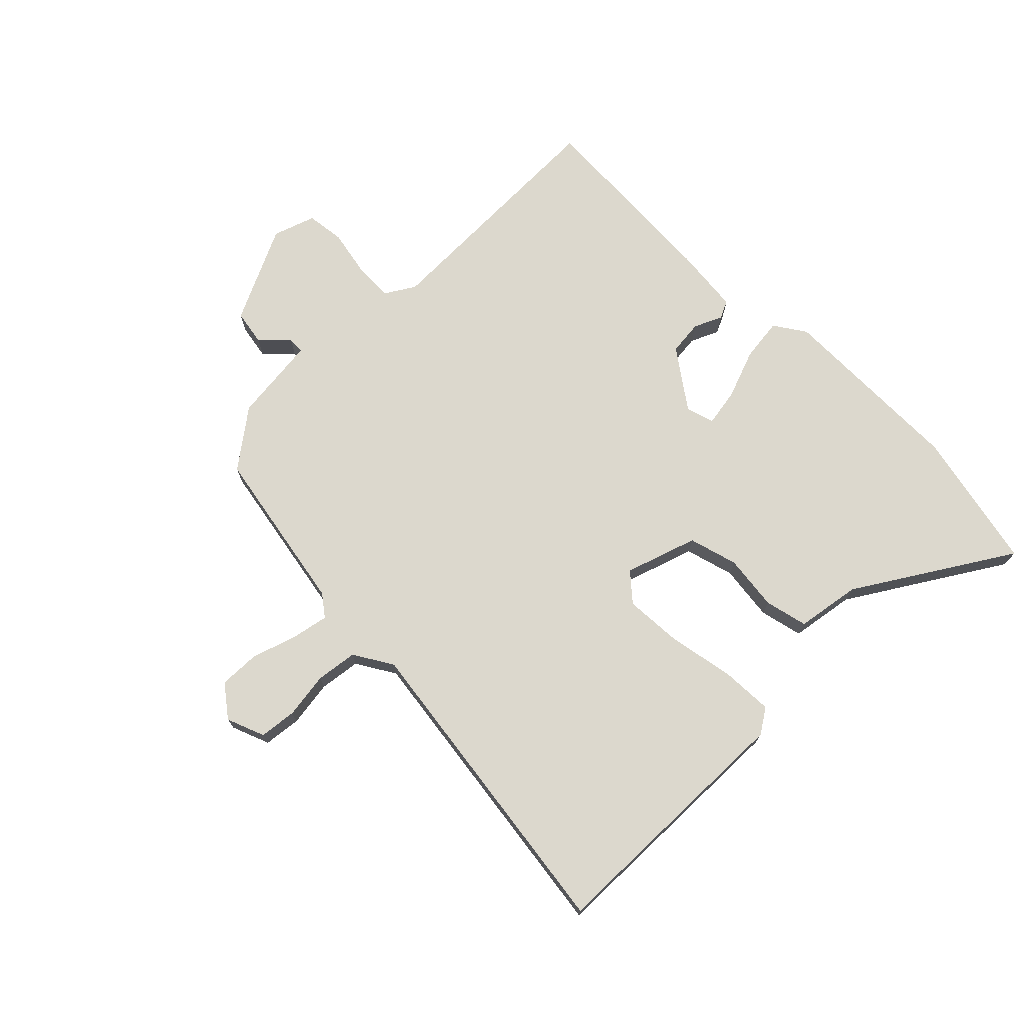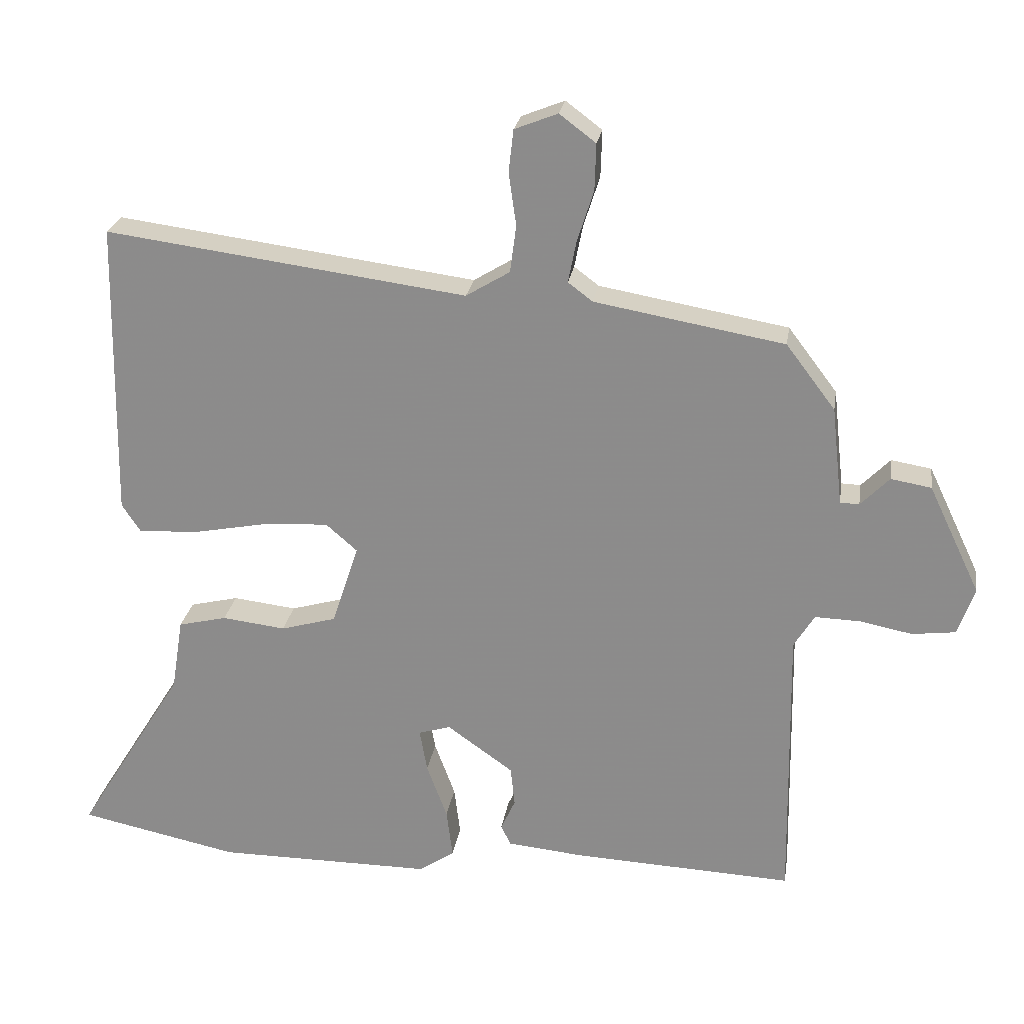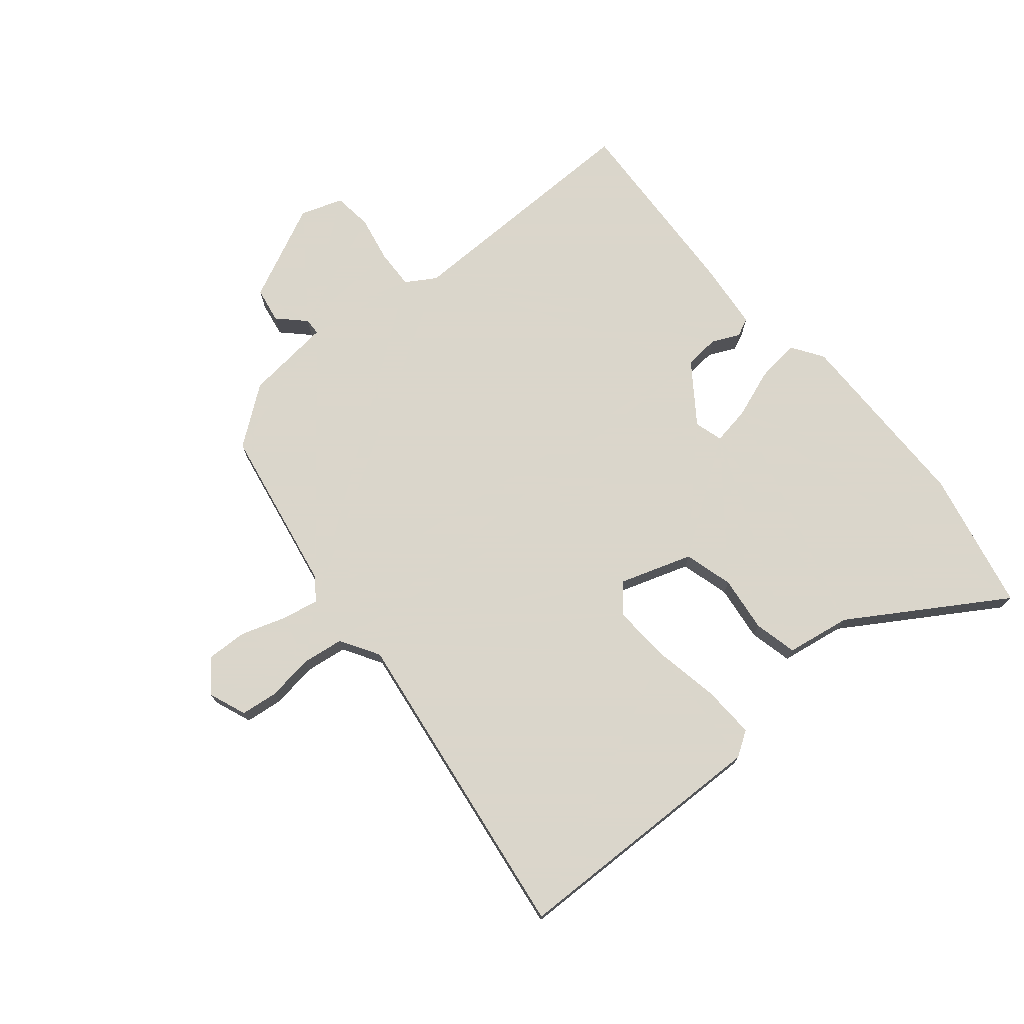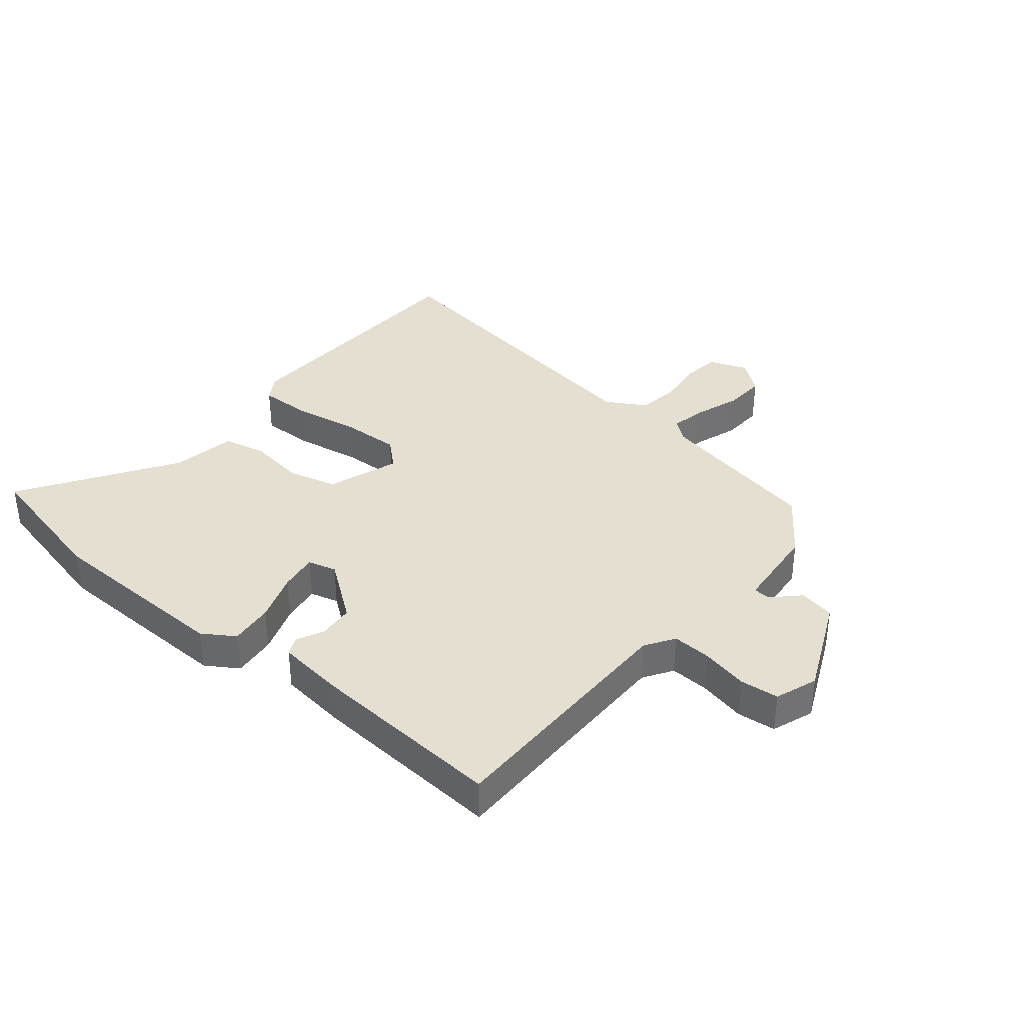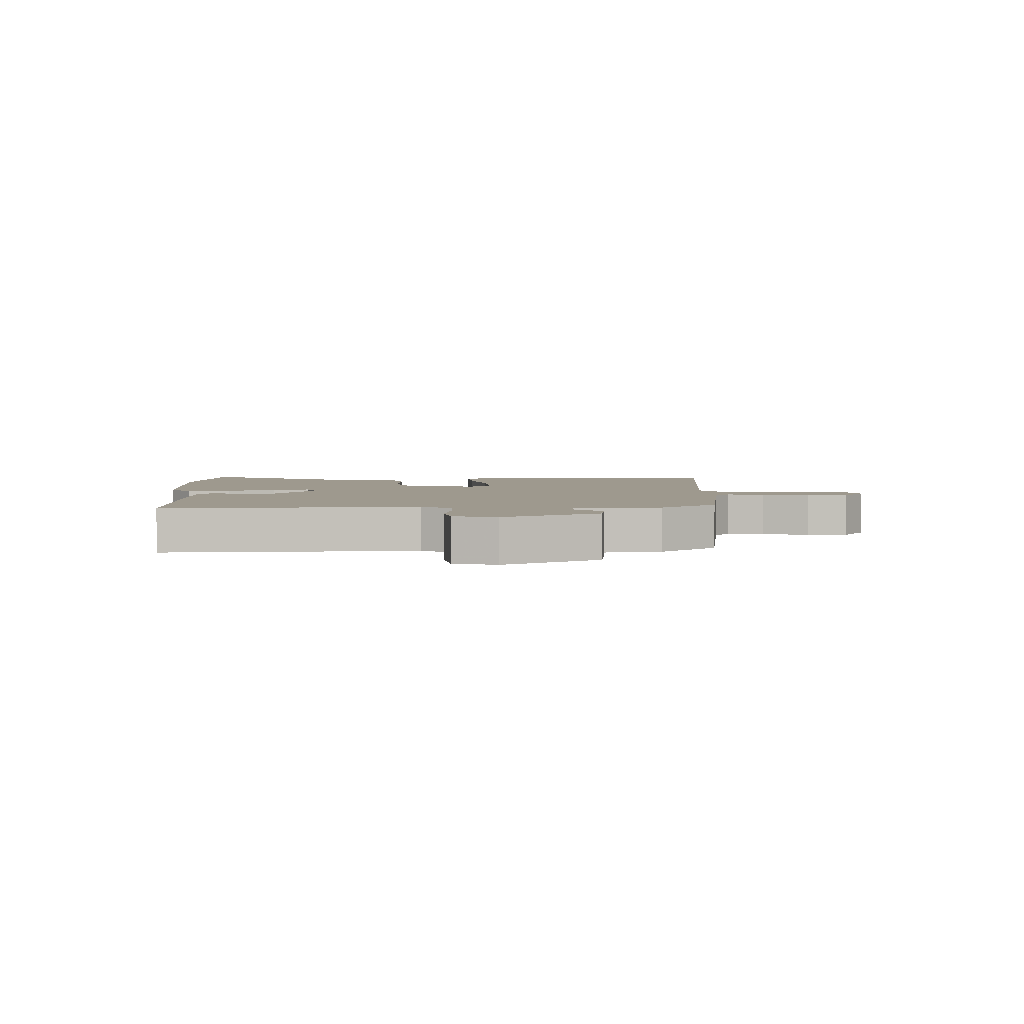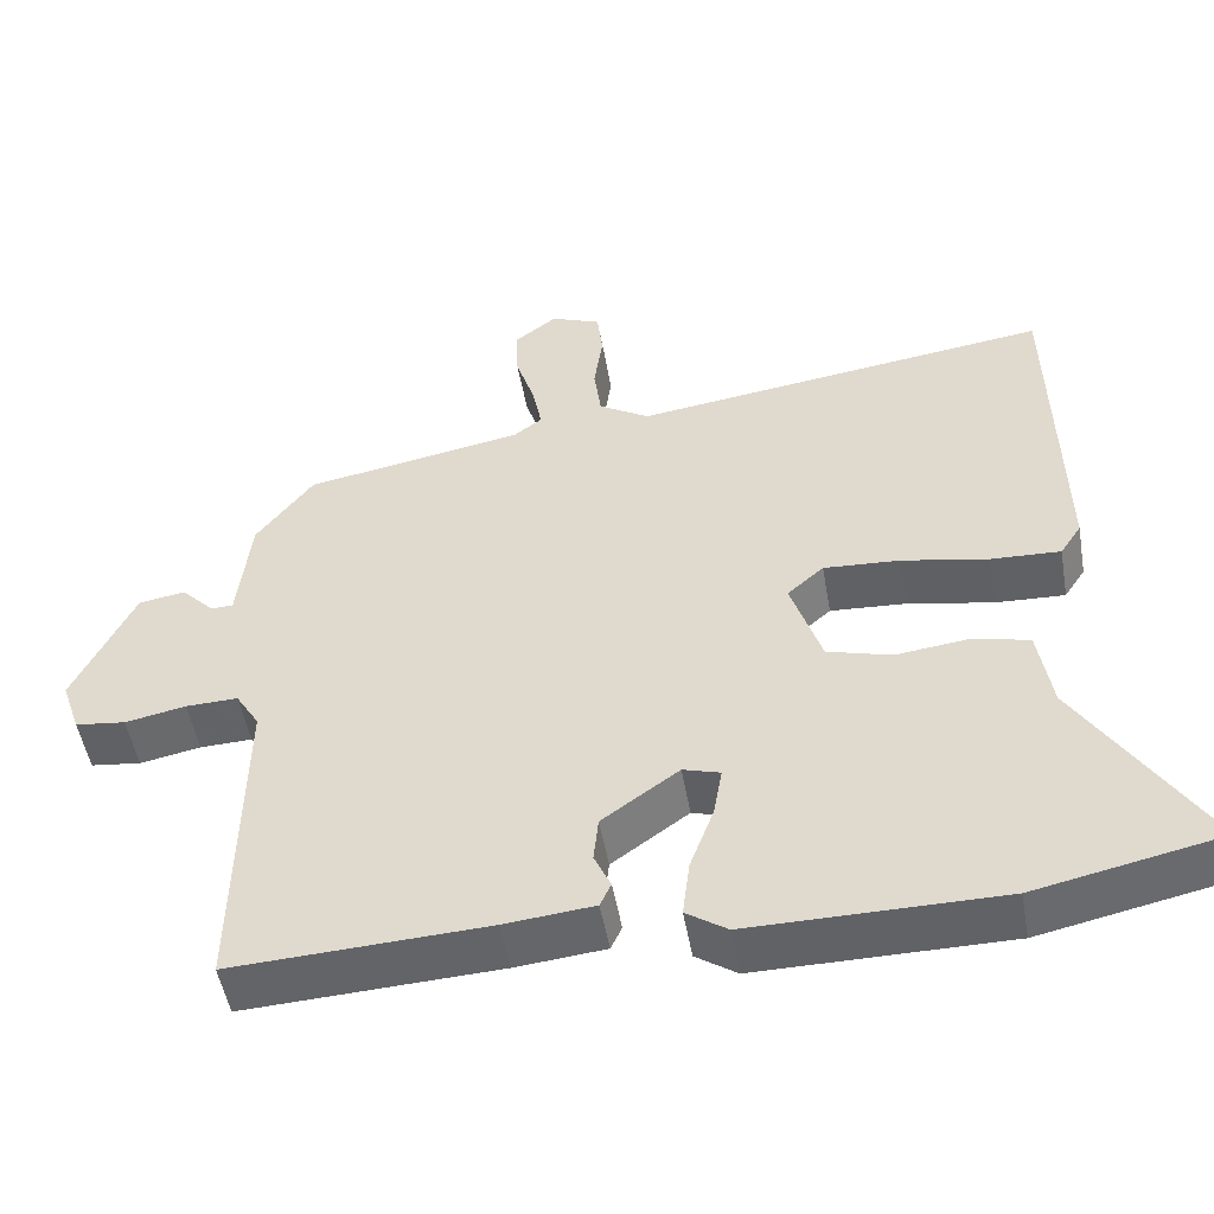
<metadata>
{"format":"obj","ext":"obj","renderer":"f3d","projection":"perspective","resolution":1024,"background":"white","views":[{"elev":72.6,"azim":45.3,"up":"+Y"},{"elev":24.4,"azim":-171.2,"up":"+Z"},{"elev":73.7,"azim":50.5,"up":"+Y"},{"elev":36.8,"azim":-139.4,"up":"+Y"},{"elev":3.5,"azim":-93.6,"up":"+Y"},{"elev":-50.6,"azim":10.0,"up":"+Z"}]}
</metadata>
<code>
v -0.466 0.07 0.403
v -0.189 0.07 0.452
v -0.153 0.07 0.479
v -0.165 0.07 0.54
v -0.189 0.07 0.615
v -0.191 0.07 0.683
v -0.138 0.07 0.723
v -0.075 0.07 0.698
v -0.068 0.07 0.636
v -0.079 0.07 0.559
v -0.07 0.07 0.49
v -0.006 0.07 0.451
v 0.522 0.07 0.521
v 0.53 0.07 0.085
v 0.503 0.07 0.044
v 0.416 0.07 0.048
v 0.307 0.07 0.069
v 0.211 0.07 0.075
v 0.165 0.07 0.035
v 0.204 0.07 -0.084
v 0.285 0.07 -0.107
v 0.378 0.07 -0.096
v 0.449 0.07 -0.113
v 0.466 0.07 -0.22
v 0.624 0.07 -0.474
v 0.391 0.07 -0.523
v 0.075 0.07 -0.524
v 0.023 0.07 -0.489
v 0.032 0.07 -0.417
v 0.062 0.07 -0.336
v 0.073 0.07 -0.273
v 0.026 0.07 -0.259
v -0.071 0.07 -0.328
v -0.077 0.07 -0.386
v -0.056 0.07 -0.432
v -0.07 0.07 -0.462
v -0.183 0.07 -0.473
v -0.505 0.07 -0.488
v -0.498 0.07 -0.073
v -0.528 0.07 -0.024
v -0.594 0.07 -0.026
v -0.671 0.07 -0.041
v -0.735 0.07 -0.033
v -0.759 0.07 0.037
v -0.683 0.07 0.196
v -0.624 0.07 0.206
v -0.582 0.07 0.163
v -0.554 0.07 0.164
v -0.538 0.07 0.308
v -0.466 0 0.403
v -0.189 0 0.452
v -0.153 0 0.479
v -0.165 0 0.54
v -0.189 0 0.615
v -0.191 0 0.683
v -0.138 0 0.723
v -0.075 0 0.698
v -0.068 0 0.636
v -0.079 0 0.559
v -0.07 0 0.49
v -0.006 0 0.451
v 0.522 0 0.521
v 0.53 0 0.085
v 0.503 0 0.044
v 0.416 0 0.048
v 0.307 0 0.069
v 0.211 0 0.075
v 0.165 0 0.035
v 0.204 0 -0.084
v 0.285 0 -0.107
v 0.378 0 -0.096
v 0.449 0 -0.113
v 0.466 0 -0.22
v 0.624 0 -0.474
v 0.391 0 -0.523
v 0.075 0 -0.524
v 0.023 0 -0.489
v 0.032 0 -0.417
v 0.062 0 -0.336
v 0.073 0 -0.273
v 0.026 0 -0.259
v -0.071 0 -0.328
v -0.077 0 -0.386
v -0.056 0 -0.432
v -0.07 0 -0.462
v -0.183 0 -0.473
v -0.505 0 -0.488
v -0.498 0 -0.073
v -0.528 0 -0.024
v -0.594 0 -0.026
v -0.671 0 -0.041
v -0.735 0 -0.033
v -0.759 0 0.037
v -0.683 0 0.196
v -0.624 0 0.206
v -0.582 0 0.163
v -0.554 0 0.164
v -0.538 0 0.308
f 48 49 1 2
f 45 46 47
f 44 45 47
f 43 44 47
f 42 43 47
f 41 42 47
f 40 41 47 48
f 48 2 3
f 40 48 3
f 39 40 3
f 37 38 39
f 36 37 39
f 35 36 39
f 34 35 39
f 33 34 39 3
f 28 29 30
f 27 28 30
f 26 27 30
f 25 26 30
f 24 25 30
f 24 30 31
f 23 24 31
f 22 23 31
f 21 22 31
f 20 21 31 32
f 15 16 17
f 14 15 17
f 13 14 17
f 12 13 17
f 11 12 17 18
f 8 9 10
f 7 8 10
f 6 7 10
f 5 6 10
f 4 5 10
f 3 4 10 11
f 33 3 11
f 32 33 11
f 20 32 11
f 19 20 11
f 11 18 19
f 51 50 98 97
f 96 95 94
f 96 94 93
f 96 93 92
f 96 92 91
f 96 91 90
f 97 96 90 89
f 52 51 97
f 52 97 89
f 52 89 88
f 88 87 86
f 88 86 85
f 88 85 84
f 88 84 83
f 52 88 83 82
f 79 78 77
f 79 77 76
f 79 76 75
f 79 75 74
f 79 74 73
f 80 79 73
f 80 73 72
f 80 72 71
f 80 71 70
f 81 80 70 69
f 66 65 64
f 66 64 63
f 66 63 62
f 66 62 61
f 67 66 61 60
f 59 58 57
f 59 57 56
f 59 56 55
f 59 55 54
f 59 54 53
f 60 59 53 52
f 60 52 82
f 60 82 81
f 60 81 69
f 60 69 68
f 68 67 60
f 1 50 51 2
f 2 51 52 3
f 3 52 53 4
f 4 53 54 5
f 5 54 55 6
f 6 55 56 7
f 7 56 57 8
f 8 57 58 9
f 9 58 59 10
f 10 59 60 11
f 11 60 61 12
f 12 61 62 13
f 13 62 63 14
f 14 63 64 15
f 15 64 65 16
f 16 65 66 17
f 17 66 67 18
f 18 67 68 19
f 19 68 69 20
f 20 69 70 21
f 21 70 71 22
f 22 71 72 23
f 23 72 73 24
f 24 73 74 25
f 25 74 75 26
f 26 75 76 27
f 27 76 77 28
f 28 77 78 29
f 29 78 79 30
f 30 79 80 31
f 31 80 81 32
f 32 81 82 33
f 33 82 83 34
f 34 83 84 35
f 35 84 85 36
f 36 85 86 37
f 37 86 87 38
f 38 87 88 39
f 39 88 89 40
f 40 89 90 41
f 41 90 91 42
f 42 91 92 43
f 43 92 93 44
f 44 93 94 45
f 45 94 95 46
f 46 95 96 47
f 47 96 97 48
f 48 97 98 49
f 49 98 50 1

</code>
